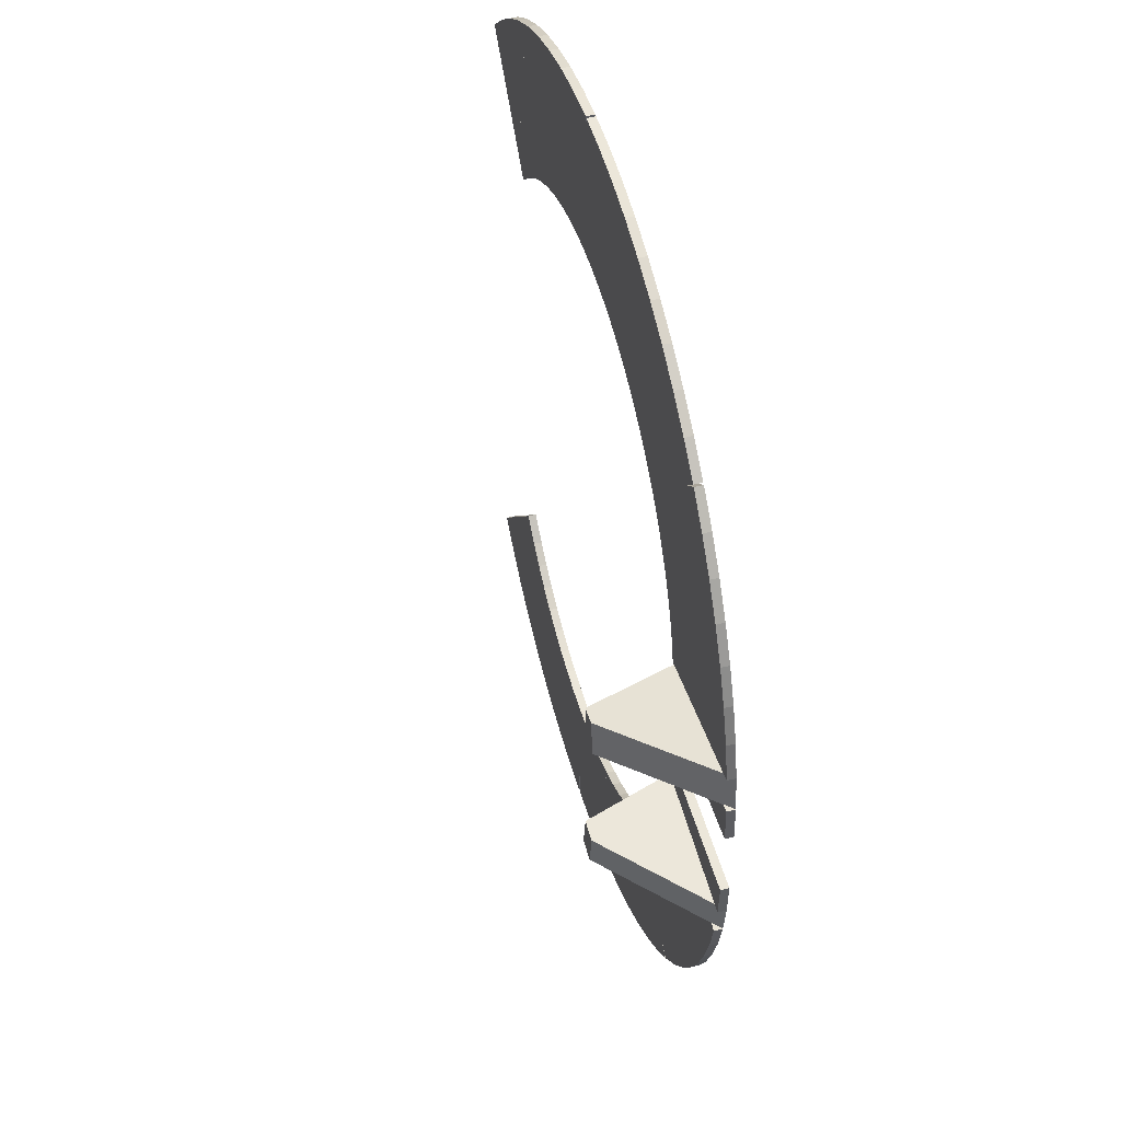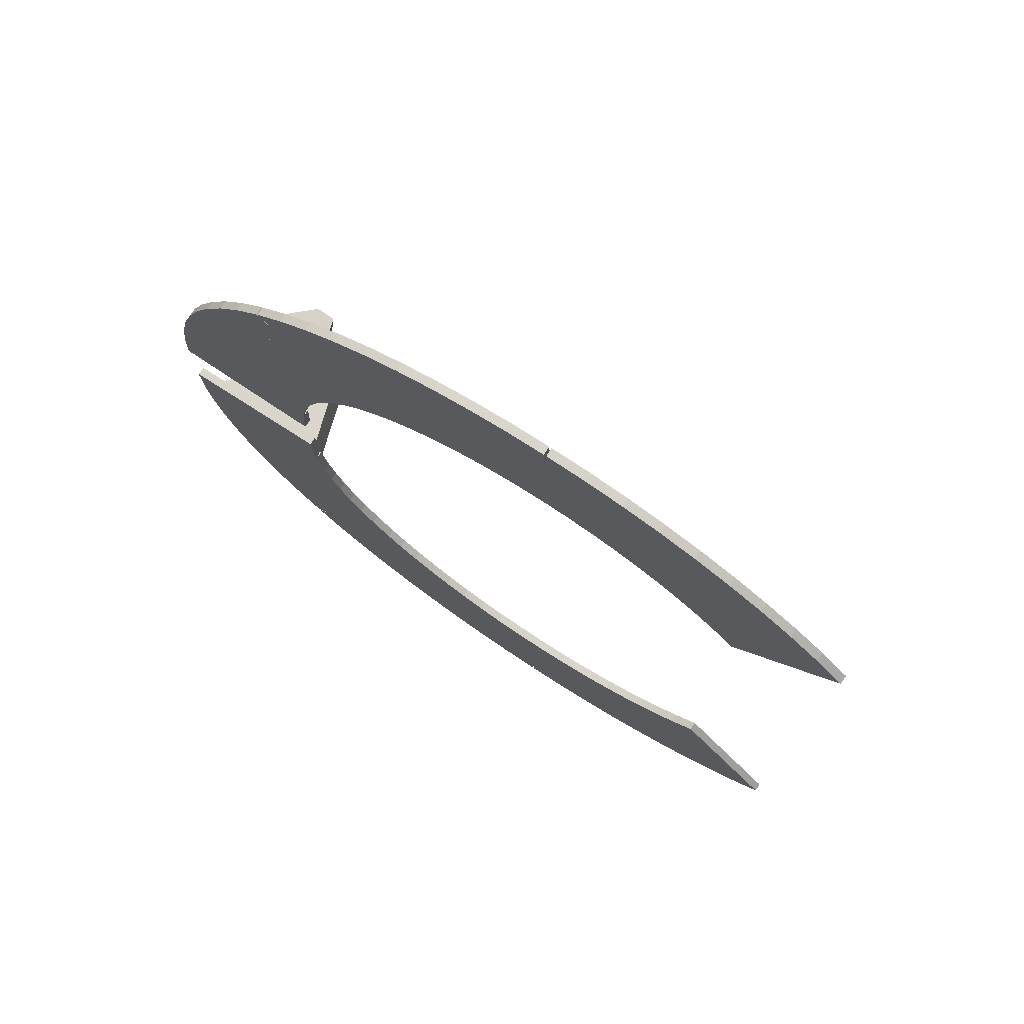
<metadata>
{"format":"obj","ext":"obj","renderer":"f3d","projection":"perspective","resolution":1024,"background":"white","views":[{"elev":48.9,"azim":74.3,"up":"+Z"},{"elev":75.3,"azim":-146.7,"up":"+Z"}]}
</metadata>
<code>
o Cylinder.053_Cylinder.059
v 0.3636 -0.05751 4.156
v 0.003011 0.02342 4.172
v 0.3636 0.02342 4.156
v 0.003011 -0.05751 4.172
v 0.302 -0.05751 2.745
v -0.05862 0.02342 2.76
v 0.302 0.02342 2.745
v -0.05862 -0.05751 2.76
f 1 3 2 4
f 5 8 6 7
f 2 3 7 6
f 4 2 6 8
f 1 4 8 5
f 3 1 5 7
o Cylinder.052_Cylinder.058
v 0.7245 -0.05751 4.109
v 0.7245 0.02342 4.109
v 0.3636 -0.05751 4.156
v 0.3636 0.02342 4.156
v 0.5401 -0.05751 2.708
v 0.5401 0.02342 2.708
v 0.1792 -0.05751 2.755
v 0.1792 0.02342 2.755
f 9 10 12 11
f 13 15 16 14
f 9 11 15 13
f 12 10 14 16
f 11 12 16 15
f 10 9 13 14
o Cylinder.051_Cylinder.057
v 1.08 -0.05751 4.03
v 1.08 0.02342 4.03
v 0.7245 0.02342 4.109
v 0.7245 -0.05751 4.109
v 0.774 -0.05751 2.65
v 0.774 0.02342 2.65
v 0.4186 0.02342 2.729
v 0.4186 -0.05751 2.729
f 17 18 19 20
f 21 24 23 22
f 17 20 24 21
f 19 18 22 23
f 20 19 23 24
f 18 17 21 22
o Cylinder.050_Cylinder.056
v 1.427 -0.05751 3.921
v 1.427 0.02342 3.921
v 1.08 0.02342 4.03
v 1.08 -0.05751 4.03
v 1.002 -0.05751 2.573
v 1.002 0.02342 2.573
v 0.6549 0.02342 2.682
v 0.6549 -0.05751 2.682
f 25 26 27 28
f 29 32 31 30
f 25 28 32 29
f 27 26 30 31
f 28 27 31 32
f 26 25 29 30
o Cylinder.049_Cylinder.055
v 1.763 -0.05751 3.781
v 1.763 0.02342 3.781
v 1.427 0.02342 3.921
v 1.427 -0.05751 3.921
v 1.222 -0.05751 2.476
v 1.222 0.02342 2.476
v 0.8862 0.02342 2.615
v 0.8862 -0.05751 2.615
f 33 34 35 36
f 37 40 39 38
f 33 36 40 37
f 35 34 38 39
f 36 35 39 40
f 34 33 37 38
o Cylinder.048_Cylinder.054
v 2.086 -0.05751 3.613
v 2.086 0.02342 3.613
v 1.763 0.02342 3.781
v 1.763 -0.05751 3.781
v 1.434 -0.05751 2.36
v 1.434 0.02342 2.36
v 1.111 0.02342 2.528
v 1.111 -0.05751 2.528
f 41 42 43 44
f 45 48 47 46
f 41 44 48 45
f 43 42 46 47
f 44 43 47 48
f 42 41 45 46
o Cylinder.047_Cylinder.053
v 2.393 -0.05751 3.418
v 2.393 0.02342 3.418
v 2.086 0.02342 3.613
v 2.086 -0.05751 3.613
v 1.634 -0.05751 2.226
v 1.634 0.02342 2.226
v 1.327 0.02342 2.421
v 1.327 -0.05751 2.421
f 49 50 51 52
f 53 56 55 54
f 49 52 56 53
f 51 50 54 55
f 50 49 53 54
f 52 51 55 56
o Cylinder.046_Cylinder.052
v 2.682 -0.05751 3.196
v 2.948 0.02342 2.952
v 2.948 -0.05751 2.952
v 2.682 0.02342 3.196
v 1.727 -0.05751 2.154
v 1.993 0.02342 1.91
v 1.993 -0.05751 1.91
v 1.727 0.02342 2.154
f 59 58 60 57
f 63 61 64 62
f 58 59 63 62
f 60 58 62 64
f 59 57 61 63
f 57 60 64 61
o Cylinder.045_Cylinder.051
v 4.167 0.02342 0.3572
v 3.236 -0.9058 0.2346
v 4.12 0.02342 0.7181
v 3.188 -0.9058 0.5954
v 2.766 0.02342 0.1728
v 3.058 -0.9058 0.2112
v 2.719 0.02342 0.5337
v 3.01 -0.9058 0.572
f 66 65 67 68
f 70 72 71 69
f 66 68 72 70
f 67 65 69 71
f 65 66 70 69
f 68 67 71 72
o Cylinder.044_Cylinder.050
v 3.207 -0.05751 2.675
v 2.963 0.02342 2.942
v 3.207 0.02342 2.675
v 2.963 -0.05751 2.942
v 2.165 -0.05751 1.721
v 1.922 0.02342 1.987
v 2.165 0.02342 1.721
v 1.922 -0.05751 1.987
f 73 75 74 76
f 77 80 78 79
f 74 75 79 78
f 76 74 78 80
f 73 76 80 77
f 75 73 77 79
o Cylinder.043_Cylinder.049
v 3.429 -0.05751 2.387
v 3.429 0.02342 2.387
v 3.207 -0.05751 2.675
v 3.207 0.02342 2.675
v 2.308 -0.05751 1.526
v 2.308 0.02342 1.526
v 2.086 -0.05751 1.815
v 2.086 0.02342 1.815
f 81 82 84 83
f 85 87 88 86
f 81 83 87 85
f 84 82 86 88
f 83 84 88 87
f 82 81 85 86
o Cylinder.042_Cylinder.048
v 3.624 -0.05751 2.08
v 3.624 0.02342 2.08
v 3.429 0.02342 2.387
v 3.429 -0.05751 2.387
v 2.433 -0.05751 1.32
v 2.433 0.02342 1.32
v 2.237 0.02342 1.627
v 2.237 -0.05751 1.627
f 89 90 91 92
f 93 96 95 94
f 89 92 96 93
f 91 90 94 95
f 92 91 95 96
f 90 89 93 94
o Cylinder.041_Cylinder.047
v 3.792 -0.05751 1.757
v 3.792 0.02342 1.757
v 3.624 0.02342 2.08
v 3.624 -0.05751 2.08
v 2.539 -0.05751 1.104
v 2.539 0.02342 1.104
v 2.371 0.02342 1.427
v 2.371 -0.05751 1.427
f 97 98 99 100
f 101 104 103 102
f 97 100 104 101
f 99 98 102 103
f 100 99 103 104
f 98 97 101 102
o Cylinder.040_Cylinder.046
v 3.932 -0.05751 1.421
v 3.932 0.02342 1.421
v 3.792 0.02342 1.757
v 3.792 -0.05751 1.757
v 2.626 -0.05751 0.8798
v 2.626 0.02342 0.8798
v 2.487 0.02342 1.216
v 2.487 -0.05751 1.216
f 105 106 107 108
f 109 112 111 110
f 105 108 112 109
f 107 106 110 111
f 108 107 111 112
f 106 105 109 110
o Cylinder.039_Cylinder.045
v 4.041 -0.05751 1.073
v 4.041 0.02342 1.073
v 3.932 0.02342 1.421
v 3.932 -0.05751 1.421
v 2.693 -0.05751 0.6485
v 2.693 0.02342 0.6485
v 2.584 0.02342 0.9957
v 2.584 -0.05751 0.9957
f 113 114 115 116
f 117 120 119 118
f 113 116 120 117
f 115 114 118 119
f 116 115 119 120
f 114 113 117 118
o Cylinder.038_Cylinder.044
v 4.12 -0.05751 0.7181
v 4.12 0.02342 0.7181
v 4.041 0.02342 1.073
v 4.041 -0.05751 1.073
v 2.74 -0.05751 0.4122
v 2.74 0.02342 0.4122
v 2.662 0.02342 0.7676
v 2.662 -0.05751 0.7676
f 121 122 123 124
f 125 128 127 126
f 121 124 128 125
f 123 122 126 127
f 122 121 125 126
f 124 123 127 128
o Cylinder.037_Cylinder.043
v 4.167 -0.05751 0.3572
v 4.183 0.02342 -0.003385
v 4.183 -0.05751 -0.003385
v 4.167 0.02342 0.3572
v 2.756 -0.05751 0.2956
v 2.771 0.02342 -0.06501
v 2.771 -0.05751 -0.06501
v 2.756 0.02342 0.2956
f 131 130 132 129
f 135 133 136 134
f 130 131 135 134
f 132 130 134 136
f 131 129 133 135
f 129 132 136 133
o Cylinder.036_Cylinder.042
v 0.3721 0.02342 -4.914
v 0.3721 -0.05751 -4.914
v 0.7329 0.02342 -4.867
v 0.7329 -0.05751 -4.867
v 0.1877 0.02342 -3.513
v 0.1877 -0.05751 -3.513
v 0.5485 0.02342 -3.466
v 0.5485 -0.05751 -3.466
f 138 137 139 140
f 142 144 143 141
f 138 140 144 142
f 139 137 141 143
f 137 138 142 141
f 140 139 143 144
o Cylinder.035_Cylinder.041
v 2.69 -0.05751 -3.954
v 2.956 0.02342 -3.71
v 2.69 0.02342 -3.954
v 2.956 -0.05751 -3.71
v 1.736 -0.05751 -2.912
v 2.002 0.02342 -2.668
v 1.736 0.02342 -2.912
v 2.002 -0.05751 -2.668
f 145 147 146 148
f 149 152 150 151
f 146 147 151 150
f 148 146 150 152
f 145 148 152 149
f 147 145 149 151
o Cylinder.034_Cylinder.040
v 2.401 -0.05751 -4.176
v 2.401 0.02342 -4.176
v 2.69 -0.05751 -3.954
v 2.69 0.02342 -3.954
v 1.541 -0.05751 -3.055
v 1.541 0.02342 -3.055
v 1.83 -0.05751 -2.833
v 1.83 0.02342 -2.833
f 153 154 156 155
f 157 159 160 158
f 153 155 159 157
f 156 154 158 160
f 155 156 160 159
f 154 153 157 158
o Cylinder.033_Cylinder.039
v 2.095 -0.05751 -4.371
v 2.095 0.02342 -4.371
v 2.401 0.02342 -4.176
v 2.401 -0.05751 -4.176
v 1.335 -0.05751 -3.179
v 1.335 0.02342 -3.179
v 1.642 0.02342 -2.984
v 1.642 -0.05751 -2.984
f 161 162 163 164
f 165 168 167 166
f 161 164 168 165
f 163 162 166 167
f 164 163 167 168
f 162 161 165 166
o Cylinder.032_Cylinder.038
v 1.772 -0.05751 -4.539
v 1.772 0.02342 -4.539
v 2.095 0.02342 -4.371
v 2.095 -0.05751 -4.371
v 1.119 -0.05751 -3.286
v 1.119 0.02342 -3.286
v 1.442 0.02342 -3.118
v 1.442 -0.05751 -3.118
f 169 170 171 172
f 173 176 175 174
f 169 172 176 173
f 171 170 174 175
f 172 171 175 176
f 170 169 173 174
o Cylinder.031_Cylinder.037
v 1.435 -0.05751 -4.678
v 1.435 0.02342 -4.678
v 1.772 0.02342 -4.539
v 1.772 -0.05751 -4.539
v 0.8947 -0.05751 -3.373
v 0.8947 0.02342 -3.373
v 1.231 0.02342 -3.234
v 1.231 -0.05751 -3.234
f 177 178 179 180
f 181 184 183 182
f 177 180 184 181
f 179 178 182 183
f 180 179 183 184
f 178 177 181 182
o Cylinder.030_Cylinder.036
v 1.088 -0.05751 -4.788
v 1.088 0.02342 -4.788
v 1.435 0.02342 -4.678
v 1.435 -0.05751 -4.678
v 0.6634 -0.05751 -3.44
v 0.6634 0.02342 -3.44
v 1.011 0.02342 -3.331
v 1.011 -0.05751 -3.331
f 185 186 187 188
f 189 192 191 190
f 185 188 192 189
f 187 186 190 191
f 188 187 191 192
f 186 185 189 190
o Cylinder.029_Cylinder.035
v 0.7329 -0.05751 -4.867
v 0.7329 0.02342 -4.867
v 1.088 0.02342 -4.788
v 1.088 -0.05751 -4.788
v 0.4271 -0.05751 -3.487
v 0.4271 0.02342 -3.487
v 0.7824 0.02342 -3.408
v 0.7824 -0.05751 -3.408
f 193 194 195 196
f 197 200 199 198
f 193 196 200 197
f 195 194 198 199
f 194 193 197 198
f 196 195 199 200
o Cylinder.028_Cylinder.034
v 0.3721 -0.05751 -4.914
v 0.01147 0.02342 -4.93
v 0.01147 -0.05751 -4.93
v 0.3721 0.02342 -4.914
v 0.3105 -0.05751 -3.503
v -0.05015 0.02342 -3.518
v -0.05015 -0.05751 -3.518
v 0.3105 0.02342 -3.503
f 203 202 204 201
f 207 205 208 206
f 202 203 207 206
f 204 202 206 208
f 203 201 205 207
f 201 204 208 205
o Cylinder.027_Cylinder.033
v 3.211 0.02342 -3.429
v 3.211 -0.05751 -3.429
v 3.432 0.02342 -3.14
v 3.432 -0.05751 -3.14
v 2.09 0.02342 -2.568
v 2.09 -0.05751 -2.568
v 2.311 0.02342 -2.28
v 2.311 -0.05751 -2.28
f 210 209 211 212
f 214 216 215 213
f 210 212 216 214
f 211 209 213 215
f 209 210 214 213
f 212 211 215 216
o Cylinder.026_Cylinder.032
v 4.171 -0.05751 -1.11
v 4.187 0.02342 -0.7499
v 4.171 0.02342 -1.11
v 4.187 -0.05751 -0.7499
v 2.759 -0.05751 -1.049
v 2.775 0.02342 -0.6882
v 2.759 0.02342 -1.049
v 2.775 -0.05751 -0.6882
f 217 219 218 220
f 221 224 222 223
f 218 219 223 222
f 220 218 222 224
f 217 220 224 221
f 219 217 221 223
o Cylinder.025_Cylinder.031
v 3.206 -0.9058 -1.351
v 4.124 0.02342 -1.471
v 3.254 -0.9058 -0.9897
v 4.171 0.02342 -1.11
v 3.014 -0.9058 -1.325
v 2.723 0.02342 -1.287
v 3.061 -0.9058 -0.9644
v 2.77 0.02342 -0.9261
f 225 226 228 227
f 229 231 232 230
f 225 227 231 229
f 228 226 230 232
f 227 228 232 231
f 226 225 229 230
o Cylinder.024_Cylinder.030
v 4.045 -0.05751 -1.827
v 4.045 0.02342 -1.827
v 4.124 0.02342 -1.471
v 4.124 -0.05751 -1.471
v 2.665 -0.05751 -1.521
v 2.665 0.02342 -1.521
v 2.744 0.02342 -1.165
v 2.744 -0.05751 -1.165
f 233 234 235 236
f 237 240 239 238
f 233 236 240 237
f 235 234 238 239
f 236 235 239 240
f 234 233 237 238
o Cylinder.023_Cylinder.029
v 3.935 -0.05751 -2.174
v 3.935 0.02342 -2.174
v 4.045 0.02342 -1.827
v 4.045 -0.05751 -1.827
v 2.588 -0.05751 -1.749
v 2.588 0.02342 -1.749
v 2.697 0.02342 -1.402
v 2.697 -0.05751 -1.402
f 241 242 243 244
f 245 248 247 246
f 241 244 248 245
f 243 242 246 247
f 244 243 247 248
f 242 241 245 246
o Cylinder.022_Cylinder.028
v 3.796 -0.05751 -2.51
v 3.796 0.02342 -2.51
v 3.935 0.02342 -2.174
v 3.935 -0.05751 -2.174
v 2.491 -0.05751 -1.969
v 2.491 0.02342 -1.969
v 2.63 0.02342 -1.633
v 2.63 -0.05751 -1.633
f 249 250 251 252
f 253 256 255 254
f 249 252 256 253
f 251 250 254 255
f 252 251 255 256
f 250 249 253 254
o Cylinder.021_Cylinder.027
v 3.628 -0.05751 -2.833
v 3.628 0.02342 -2.833
v 3.796 0.02342 -2.51
v 3.796 -0.05751 -2.51
v 2.375 -0.05751 -2.18
v 2.375 0.02342 -2.18
v 2.543 0.02342 -1.858
v 2.543 -0.05751 -1.858
f 257 258 259 260
f 261 264 263 262
f 257 260 264 261
f 259 258 262 263
f 260 259 263 264
f 258 257 261 262
o Cylinder.020_Cylinder.026
v 3.432 -0.05751 -3.14
v 3.432 0.02342 -3.14
v 3.628 0.02342 -2.833
v 3.628 -0.05751 -2.833
v 2.241 -0.05751 -2.381
v 2.241 0.02342 -2.381
v 2.436 0.02342 -2.074
v 2.436 -0.05751 -2.074
f 265 266 267 268
f 269 272 271 270
f 265 268 272 269
f 267 266 270 271
f 266 265 269 270
f 268 267 271 272
o Cylinder.019_Cylinder.025
v 3.211 -0.05751 -3.429
v 2.967 0.02342 -3.695
v 2.967 -0.05751 -3.695
v 3.211 0.02342 -3.429
v 2.169 -0.05751 -2.474
v 1.925 0.02342 -2.74
v 1.925 -0.05751 -2.74
v 2.169 0.02342 -2.474
f 275 274 276 273
f 279 277 280 278
f 274 275 279 278
f 276 274 278 280
f 275 273 277 279
f 273 276 280 277
o Cylinder.018_Cylinder.024
v -2.69 0.02342 -3.953
v -2.69 -0.05751 -3.953
v -2.401 0.02342 -4.175
v -2.401 -0.05751 -4.175
v -1.83 0.02342 -2.832
v -1.83 -0.05751 -2.832
v -1.541 0.02342 -3.054
v -1.541 -0.05751 -3.054
f 282 281 283 284
f 286 288 287 285
f 282 284 288 286
f 283 281 285 287
f 281 282 286 285
f 284 283 287 288
o Cylinder.017_Cylinder.023
v -0.372 -0.05751 -4.913
v -0.0114 0.02342 -4.929
v -0.372 0.02342 -4.913
v -0.0114 -0.05751 -4.929
v -0.3104 -0.05751 -3.502
v 0.05023 0.02342 -3.517
v -0.3104 0.02342 -3.502
v 0.05023 -0.05751 -3.517
f 289 291 290 292
f 293 296 294 295
f 290 291 295 294
f 292 290 294 296
f 289 292 296 293
f 291 289 293 295
o Cylinder.016_Cylinder.022
v -0.7329 -0.05751 -4.866
v -0.7329 0.02342 -4.866
v -0.372 -0.05751 -4.913
v -0.372 0.02342 -4.913
v -0.5485 -0.05751 -3.465
v -0.5485 0.02342 -3.465
v -0.1876 -0.05751 -3.512
v -0.1876 0.02342 -3.512
f 297 298 300 299
f 301 303 304 302
f 297 299 303 301
f 300 298 302 304
f 299 300 304 303
f 298 297 301 302
o Cylinder.015_Cylinder.021
v -1.088 -0.05751 -4.787
v -1.088 0.02342 -4.787
v -0.7329 0.02342 -4.866
v -0.7329 -0.05751 -4.866
v -0.7824 -0.05751 -3.407
v -0.7824 0.02342 -3.407
v -0.427 0.02342 -3.486
v -0.427 -0.05751 -3.486
f 305 306 307 308
f 309 312 311 310
f 305 308 312 309
f 307 306 310 311
f 308 307 311 312
f 306 305 309 310
o Cylinder.014_Cylinder.020
v -1.435 -0.05751 -4.677
v -1.435 0.02342 -4.677
v -1.088 0.02342 -4.787
v -1.088 -0.05751 -4.787
v -1.01 -0.05751 -3.33
v -1.01 0.02342 -3.33
v -0.6633 0.02342 -3.439
v -0.6633 -0.05751 -3.439
f 313 314 315 316
f 317 320 319 318
f 313 316 320 317
f 315 314 318 319
f 316 315 319 320
f 314 313 317 318
o Cylinder.013_Cylinder.019
v -1.772 -0.05751 -4.538
v -1.772 0.02342 -4.538
v -1.435 0.02342 -4.677
v -1.435 -0.05751 -4.677
v -1.231 -0.05751 -3.233
v -1.231 0.02342 -3.233
v -0.8946 0.02342 -3.372
v -0.8946 -0.05751 -3.372
f 321 322 323 324
f 325 328 327 326
f 321 324 328 325
f 323 322 326 327
f 324 323 327 328
f 322 321 325 326
o Cylinder.012_Cylinder.018
v -2.094 -0.05751 -4.37
v -2.094 0.02342 -4.37
v -1.772 0.02342 -4.538
v -1.772 -0.05751 -4.538
v -1.442 -0.05751 -3.117
v -1.442 0.02342 -3.117
v -1.119 0.02342 -3.285
v -1.119 -0.05751 -3.285
f 329 330 331 332
f 333 336 335 334
f 329 332 336 333
f 331 330 334 335
f 332 331 335 336
f 330 329 333 334
o Cylinder.011_Cylinder.017
v -2.401 -0.05751 -4.175
v -2.401 0.02342 -4.175
v -2.094 0.02342 -4.37
v -2.094 -0.05751 -4.37
v -1.642 -0.05751 -2.983
v -1.642 0.02342 -2.983
v -1.335 0.02342 -3.178
v -1.335 -0.05751 -3.178
f 337 338 339 340
f 341 344 343 342
f 337 340 344 341
f 339 338 342 343
f 338 337 341 342
f 340 339 343 344
o Cylinder.010_Cylinder.016
v -2.69 -0.05751 -3.953
v -2.956 0.02342 -3.709
v -2.956 -0.05751 -3.709
v -2.69 0.02342 -3.953
v -1.736 -0.05751 -2.911
v -2.002 0.02342 -2.667
v -2.002 -0.05751 -2.667
v -1.736 0.02342 -2.911
f 347 346 348 345
f 351 349 352 350
f 346 347 351 350
f 348 346 350 352
f 347 345 349 351
f 345 348 352 349
o Cylinder.009_Cylinder.015
v -0.3805 0.02342 4.157
v -0.3805 -0.05751 4.157
v -0.7413 0.02342 4.11
v -0.7413 -0.05751 4.11
v -0.1961 0.02342 2.756
v -0.1961 -0.05751 2.756
v -0.5569 0.02342 2.709
v -0.5569 -0.05751 2.709
f 354 353 355 356
f 358 360 359 357
f 354 356 360 358
f 355 353 357 359
f 353 354 358 357
f 356 355 359 360
o Cylinder.008_Cylinder.014
v -2.699 -0.05751 3.197
v -2.965 0.02342 2.953
v -2.699 0.02342 3.197
v -2.965 -0.05751 2.953
v -1.744 -0.05751 2.155
v -2.01 0.02342 1.911
v -1.744 0.02342 2.155
v -2.01 -0.05751 1.911
f 361 363 362 364
f 365 368 366 367
f 362 363 367 366
f 364 362 366 368
f 361 364 368 365
f 363 361 365 367
o Cylinder.007_Cylinder.013
v -2.41 -0.05751 3.419
v -2.41 0.02342 3.419
v -2.699 -0.05751 3.197
v -2.699 0.02342 3.197
v -1.55 -0.05751 2.298
v -1.55 0.02342 2.298
v -1.838 -0.05751 2.076
v -1.838 0.02342 2.076
f 369 370 372 371
f 373 375 376 374
f 369 371 375 373
f 372 370 374 376
f 371 372 376 375
f 370 369 373 374
o Cylinder.006_Cylinder.012
v -2.103 -0.05751 3.614
v -2.103 0.02342 3.614
v -2.41 0.02342 3.419
v -2.41 -0.05751 3.419
v -1.344 -0.05751 2.422
v -1.344 0.02342 2.422
v -1.651 0.02342 2.227
v -1.651 -0.05751 2.227
f 377 378 379 380
f 381 384 383 382
f 377 380 384 381
f 379 378 382 383
f 380 379 383 384
f 378 377 381 382
o Cylinder.005_Cylinder.011
v -1.78 -0.05751 3.782
v -1.78 0.02342 3.782
v -2.103 0.02342 3.614
v -2.103 -0.05751 3.614
v -1.128 -0.05751 2.529
v -1.128 0.02342 2.529
v -1.45 0.02342 2.361
v -1.45 -0.05751 2.361
f 385 386 387 388
f 389 392 391 390
f 385 388 392 389
f 387 386 390 391
f 388 387 391 392
f 386 385 389 390
o Cylinder.004_Cylinder.010
v -1.444 -0.05751 3.922
v -1.444 0.02342 3.922
v -1.78 0.02342 3.782
v -1.78 -0.05751 3.782
v -0.9031 -0.05751 2.616
v -0.9031 0.02342 2.616
v -1.239 0.02342 2.477
v -1.239 -0.05751 2.477
f 393 394 395 396
f 397 400 399 398
f 393 396 400 397
f 395 394 398 399
f 396 395 399 400
f 394 393 397 398
o Cylinder.003_Cylinder.008
v -1.097 -0.05751 4.031
v -1.097 0.02342 4.031
v -1.444 0.02342 3.922
v -1.444 -0.05751 3.922
v -0.6718 -0.05751 2.683
v -0.6718 0.02342 2.683
v -1.019 0.02342 2.574
v -1.019 -0.05751 2.574
f 401 402 403 404
f 405 408 407 406
f 401 404 408 405
f 403 402 406 407
f 404 403 407 408
f 402 401 405 406
o Cylinder.002_Cylinder.006
v -0.7413 -0.05751 4.11
v -0.7413 0.02342 4.11
v -1.097 0.02342 4.031
v -1.097 -0.05751 4.031
v -0.4355 -0.05751 2.73
v -0.4355 0.02342 2.73
v -0.7908 0.02342 2.652
v -0.7908 -0.05751 2.652
f 409 410 411 412
f 413 416 415 414
f 409 412 416 413
f 411 410 414 415
f 410 409 413 414
f 412 411 415 416
o Cylinder.001
v -0.3805 -0.05751 4.157
v -0.01986 0.02342 4.173
v -0.01986 -0.05751 4.173
v -0.3805 0.02342 4.157
v -0.3188 -0.05751 2.746
v 0.04177 0.02342 2.761
v 0.04177 -0.05751 2.761
v -0.3188 0.02342 2.746
f 419 418 420 417
f 423 421 424 422
f 418 419 423 422
f 420 418 422 424
f 419 417 421 423
f 417 420 424 421
o Cylinder.000
v 2.682 0.02342 3.196
v 2.682 -0.05751 3.196
v 2.393 0.02342 3.418
v 2.393 -0.05751 3.418
v 1.822 0.02342 2.075
v 1.822 -0.05751 2.075
v 1.533 0.02342 2.297
v 1.533 -0.05751 2.297
f 426 425 427 428
f 430 432 431 429
f 426 428 432 430
f 427 425 429 431
f 425 426 430 429
f 428 427 431 432

</code>
